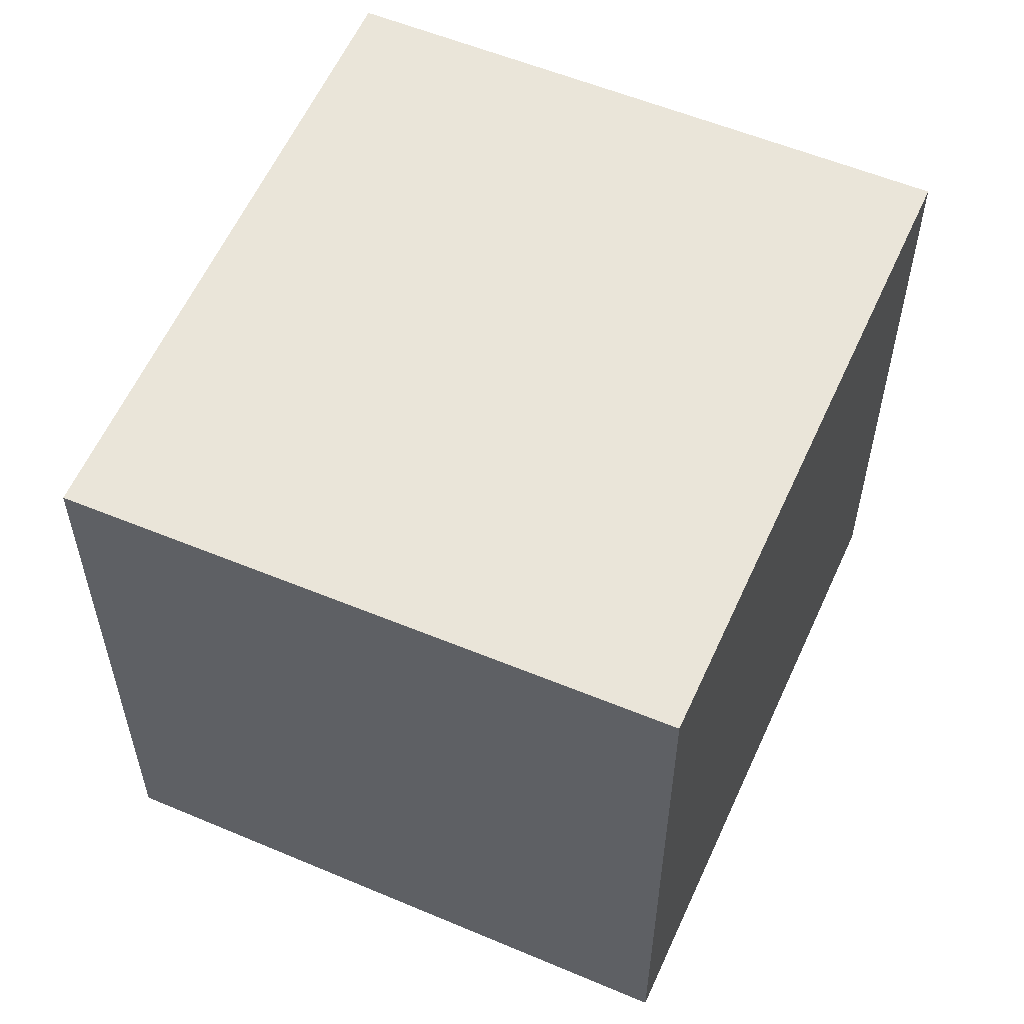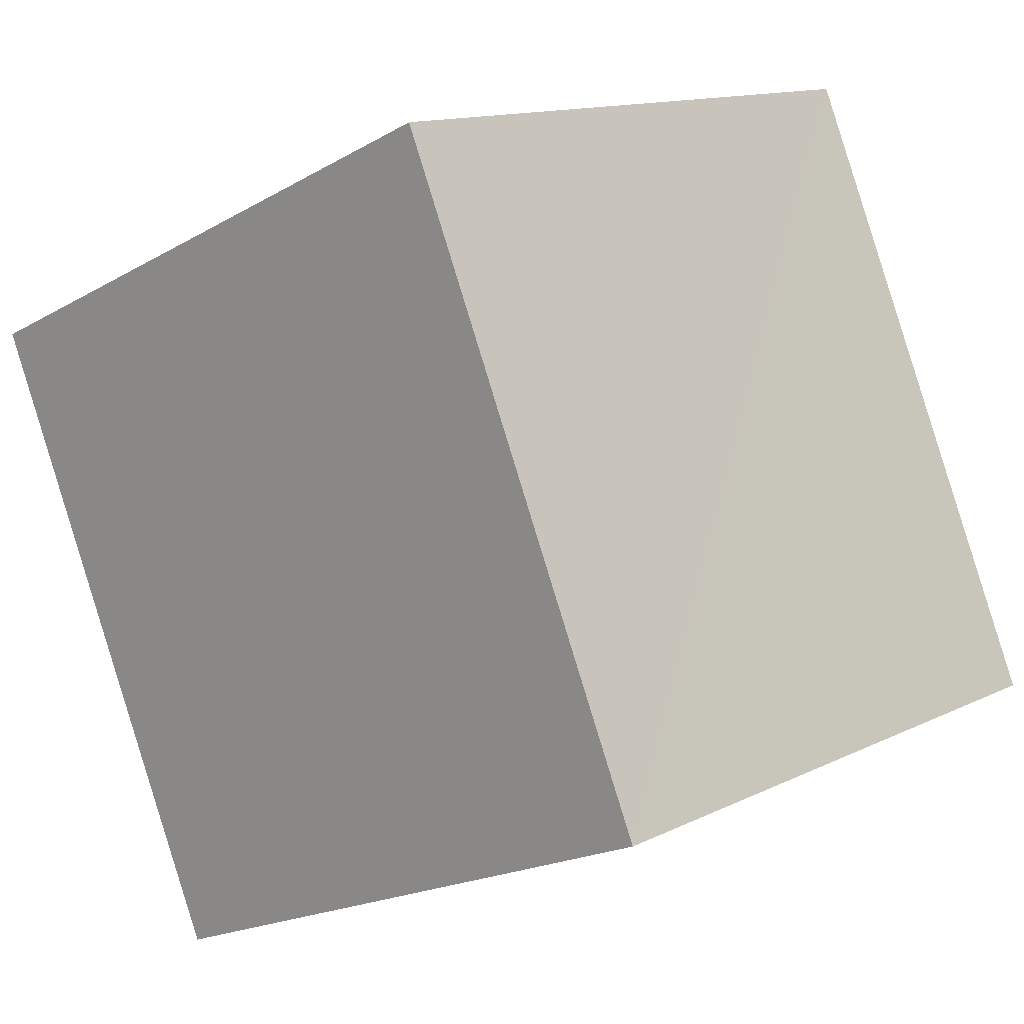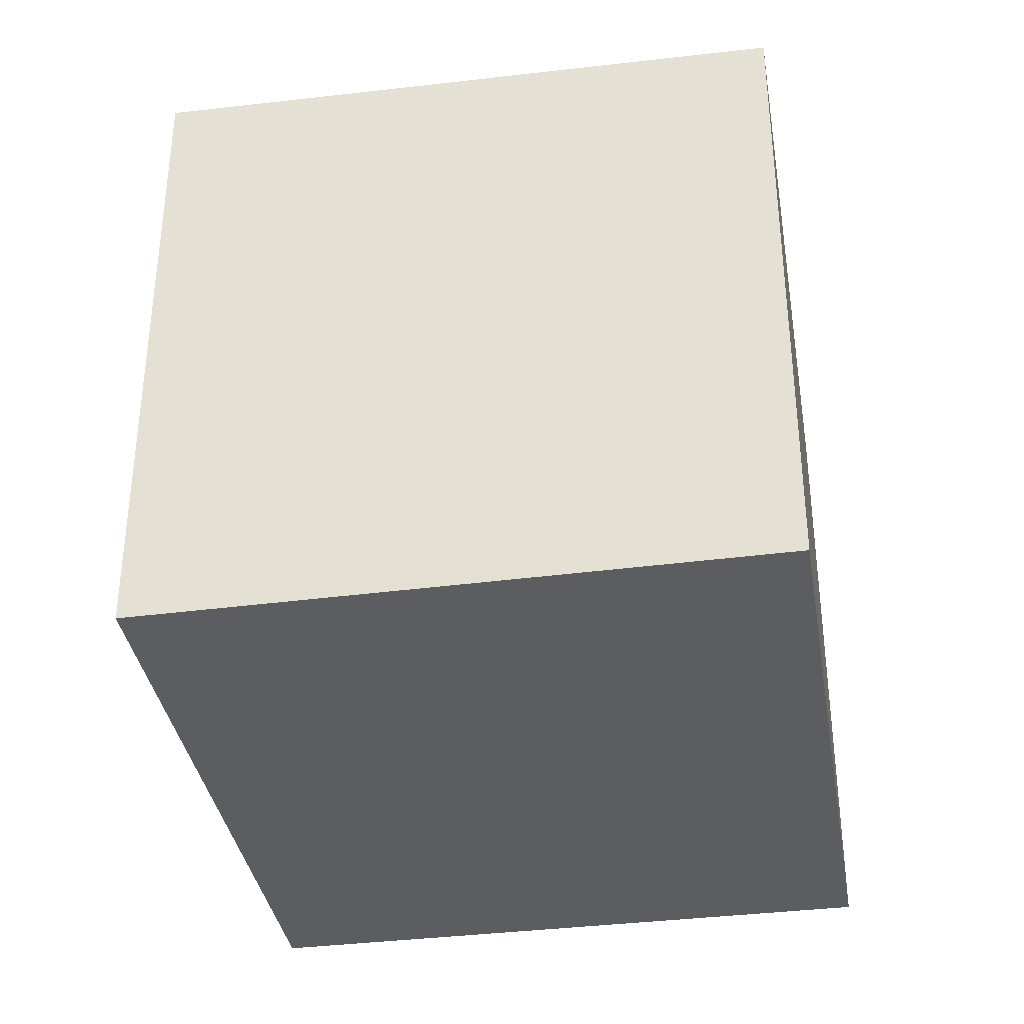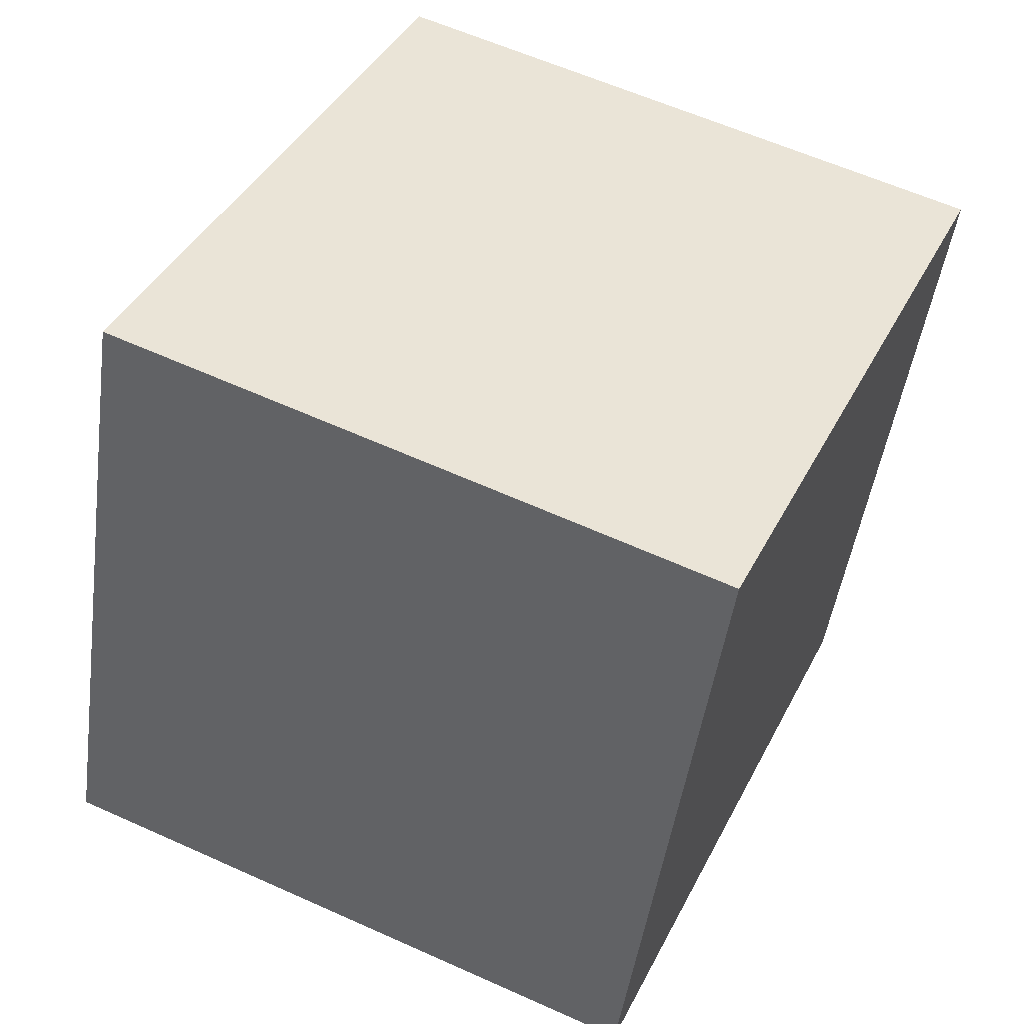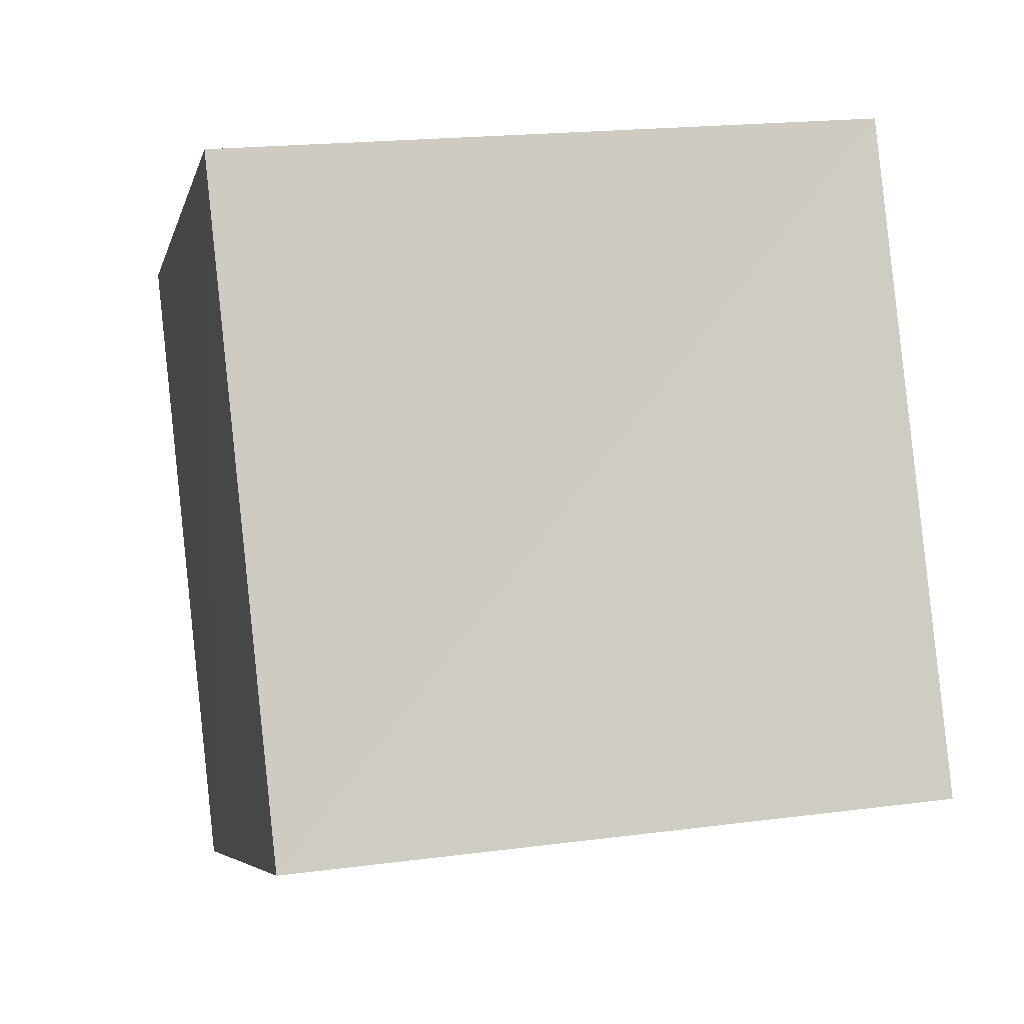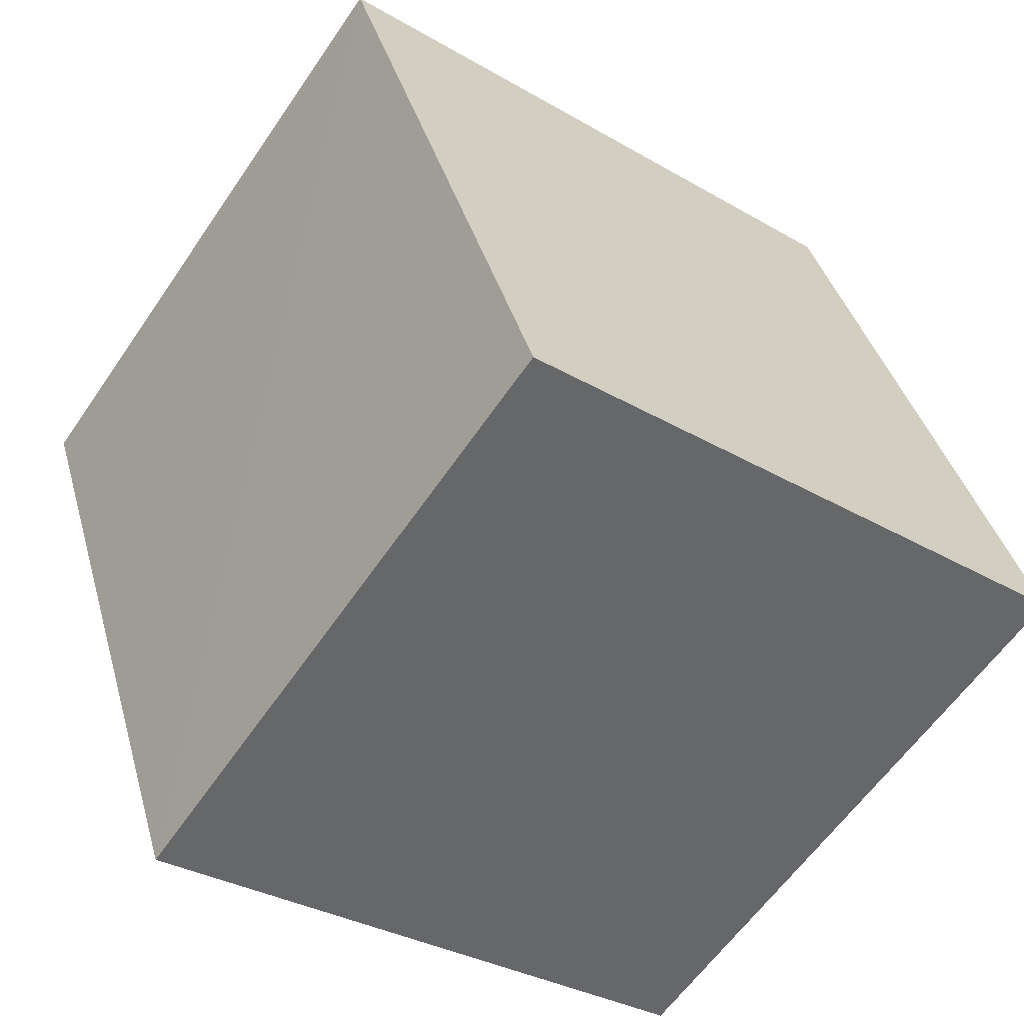
<metadata>
{"format":"obj","ext":"obj","renderer":"f3d","projection":"perspective","resolution":1024,"background":"white","views":[{"elev":57.5,"azim":48.0,"up":"+Z"},{"elev":-19.7,"azim":-43.1,"up":"+Y"},{"elev":-37.0,"azim":-146.3,"up":"+Z"},{"elev":-47.9,"azim":172.1,"up":"+Y"},{"elev":18.7,"azim":75.9,"up":"+Y"},{"elev":-32.6,"azim":50.5,"up":"+Y"}]}
</metadata>
<code>
v 8.472e+04 4.467e+05 0.58
v 8.472e+04 4.467e+05 0.58
v 8.472e+04 4.467e+05 0.58
v 8.472e+04 4.467e+05 0.58
v 8.472e+04 4.467e+05 3.131
v 8.472e+04 4.467e+05 3.15
v 8.472e+04 4.467e+05 3.086
v 8.472e+04 4.467e+05 3.104
f 1 2 3 4
f 5 3 2 6
f 7 4 3 5
f 8 1 4 7
f 6 2 1 8
f 6 8 7 5

</code>
